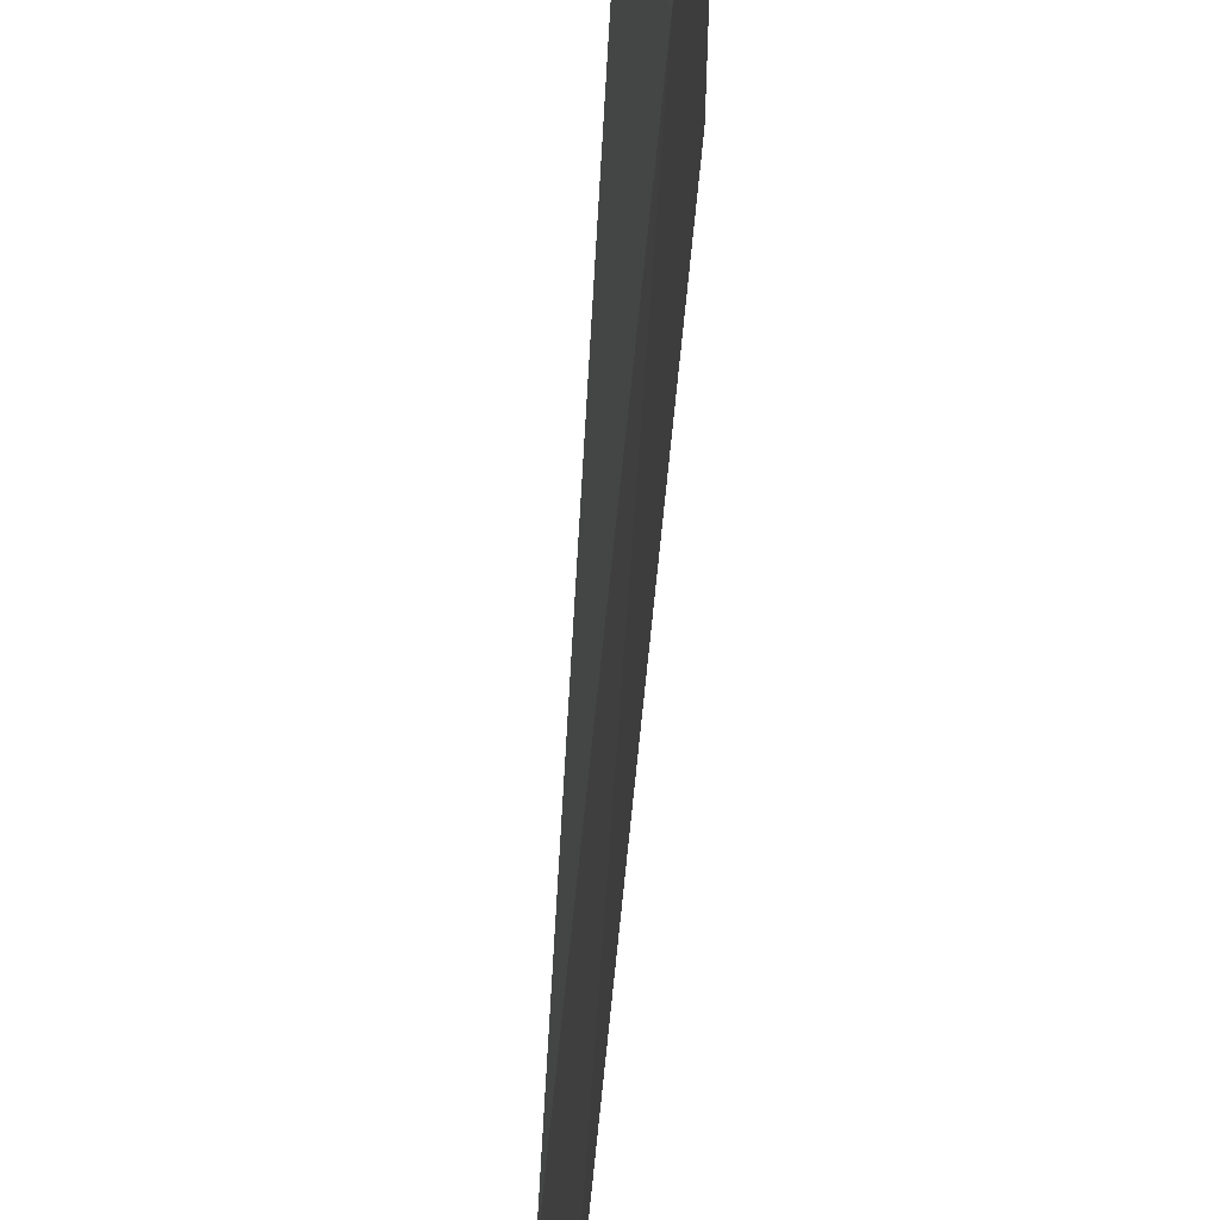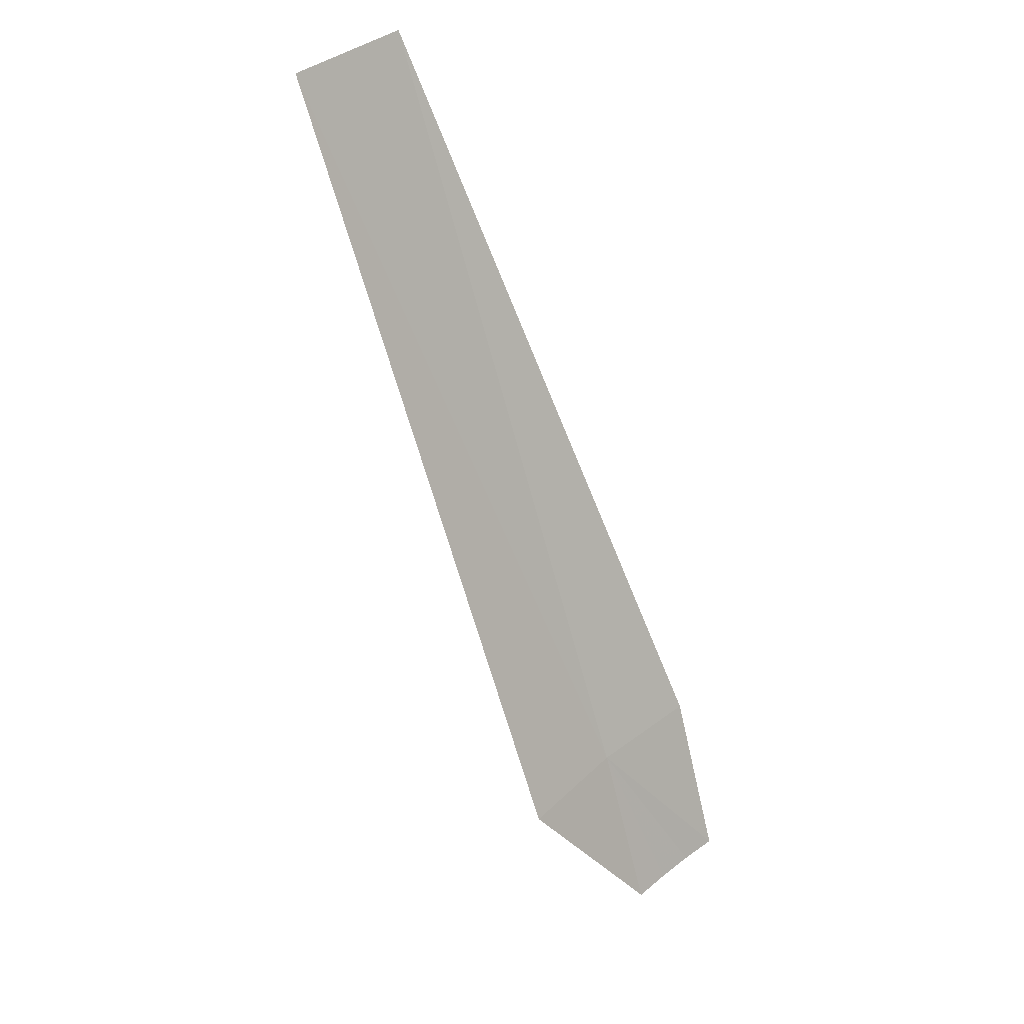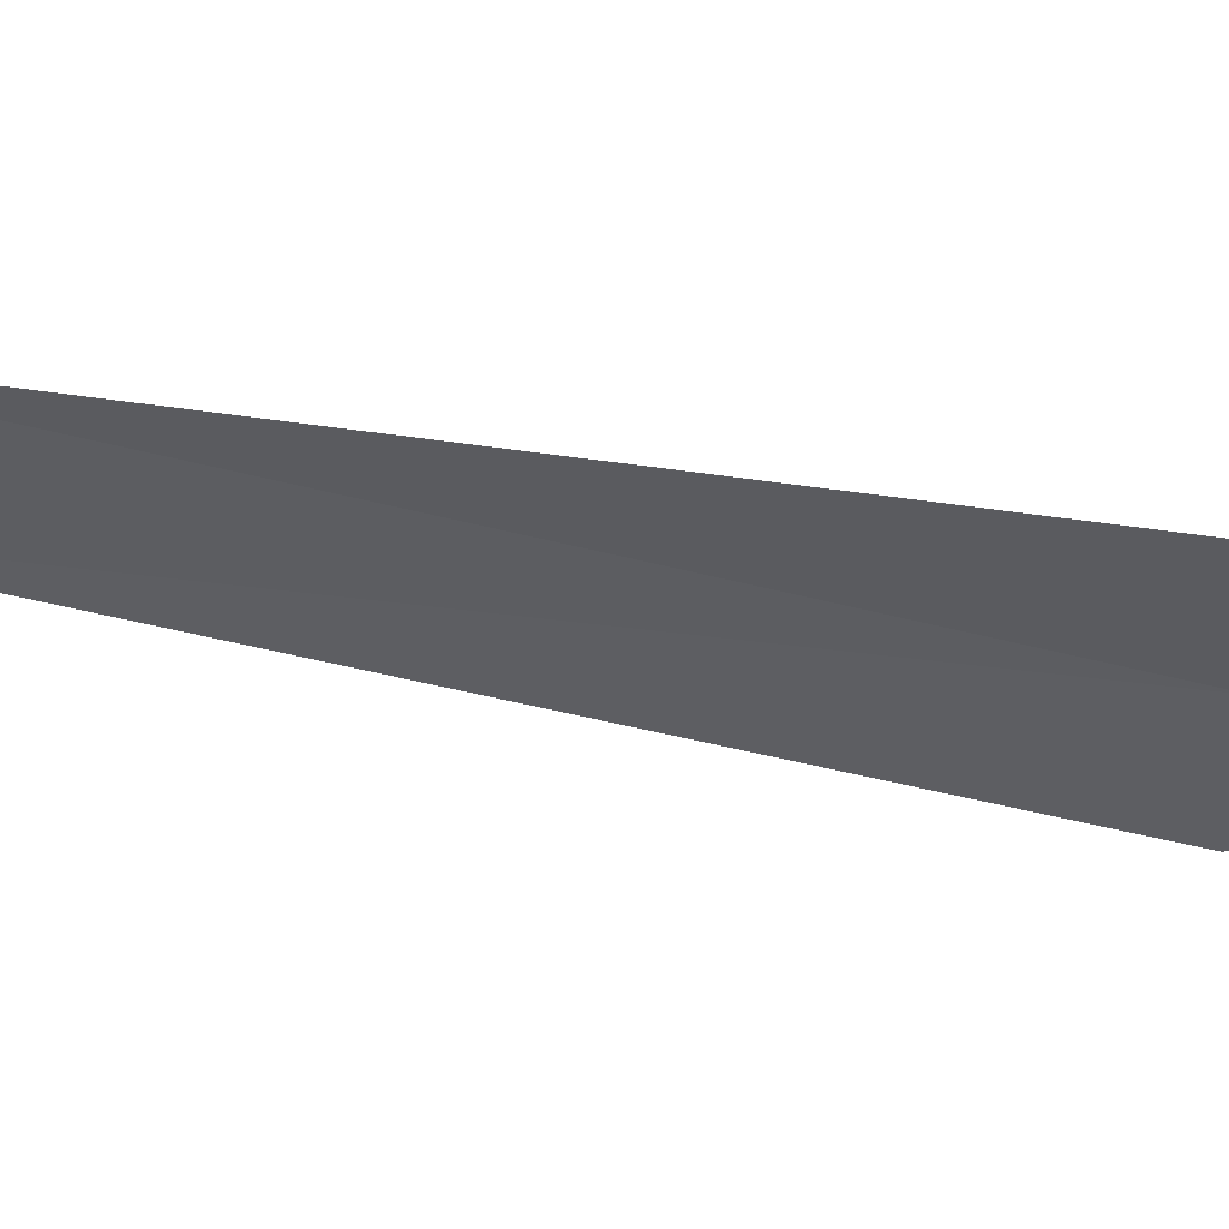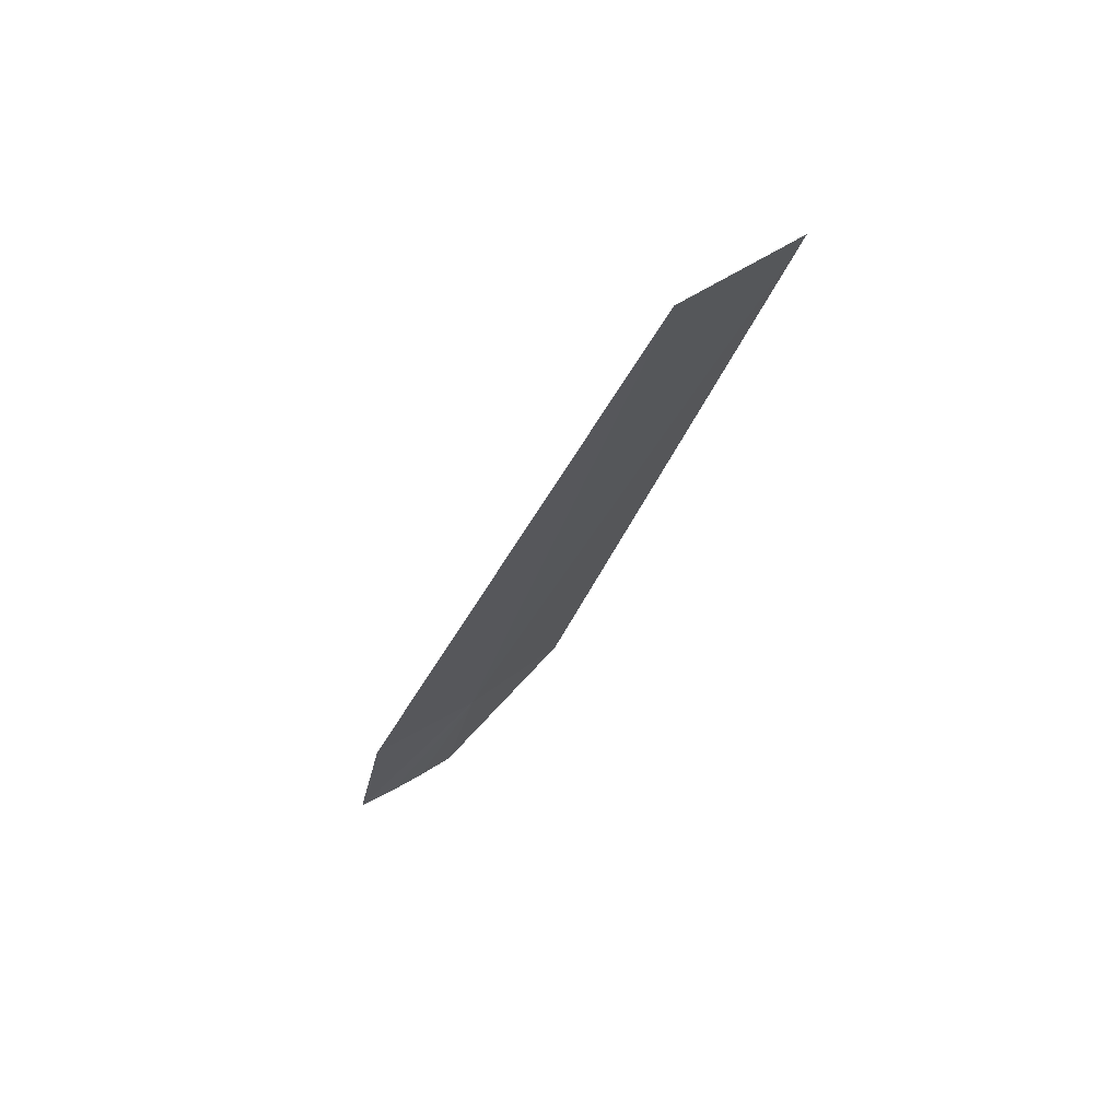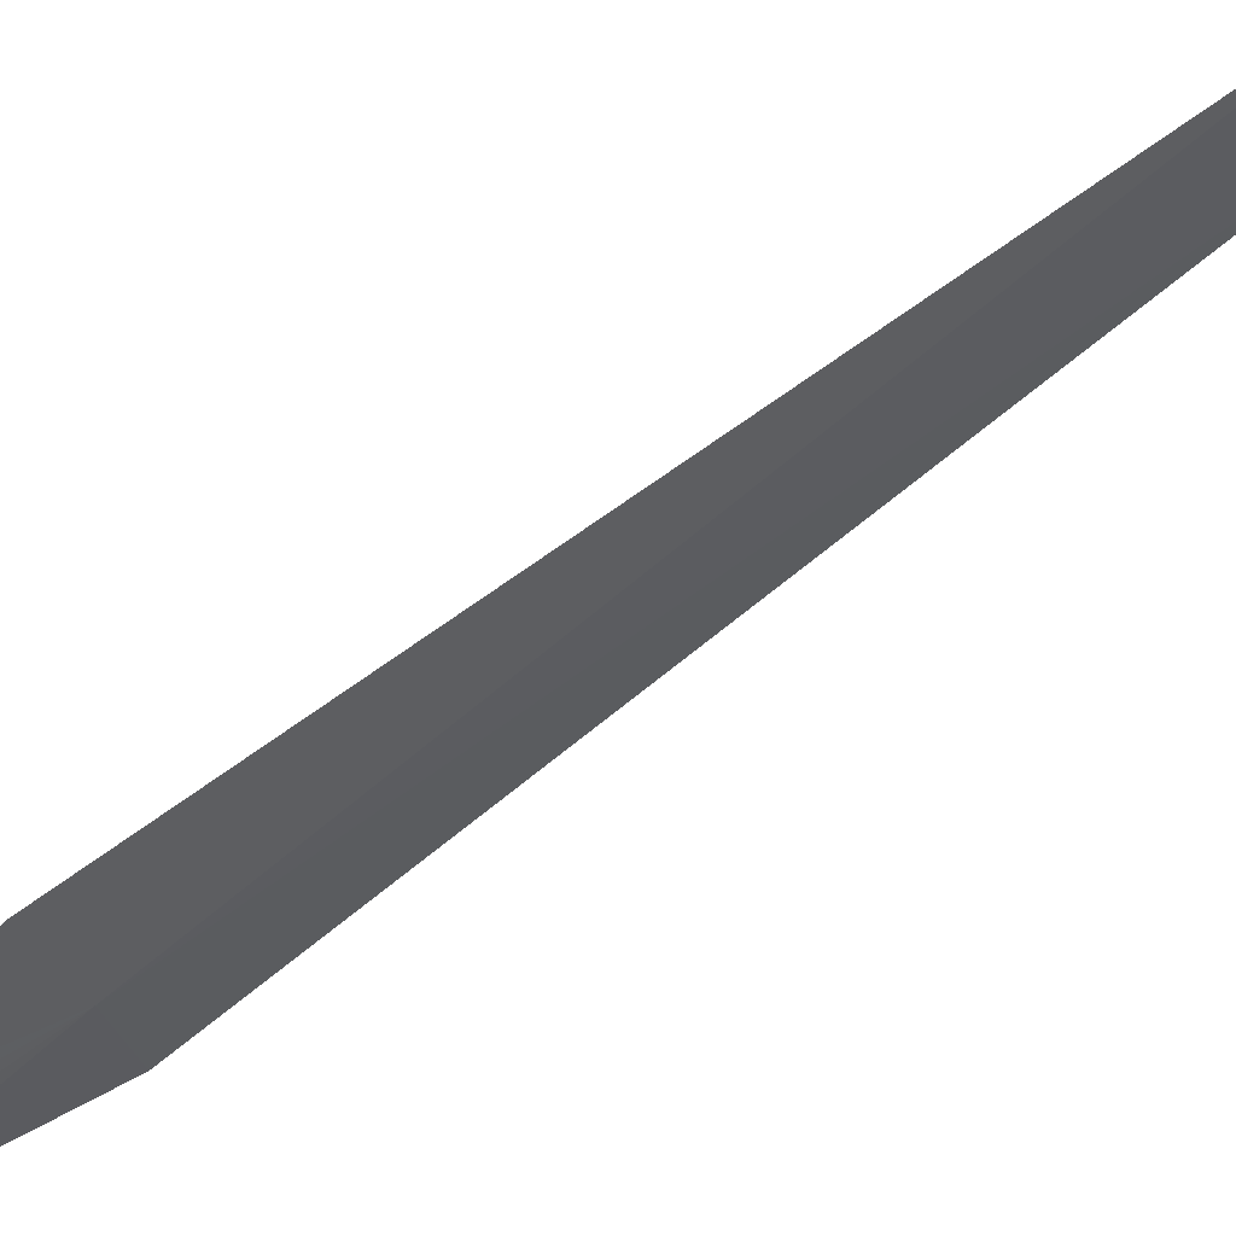
<metadata>
{"format":"obj","ext":"obj","renderer":"f3d","projection":"perspective","resolution":1024,"background":"white","views":[{"elev":-60.9,"azim":151.8,"up":"+Y"},{"elev":36.3,"azim":32.2,"up":"+Z"},{"elev":41.7,"azim":78.0,"up":"+Y"},{"elev":44.0,"azim":-139.5,"up":"+Z"},{"elev":72.1,"azim":-151.0,"up":"+Y"}]}
</metadata>
<code>
v -35.37 6.356 276.5
v -32.17 9.579 270.9
v -34.37 10.49 276.5
v -33.11 5.525 270.9
v -35.87 2.129 276.5
v -32.86 6.889 270.9
v -32.54 8.241 270.9
v -47.21 4.88 302.6
v -46.46 9.708 302.6
f 1 2 3
f 1 5 4
f 1 4 6
f 1 6 7
f 1 7 2
f 1 8 5
f 1 9 8
f 1 3 9

</code>
